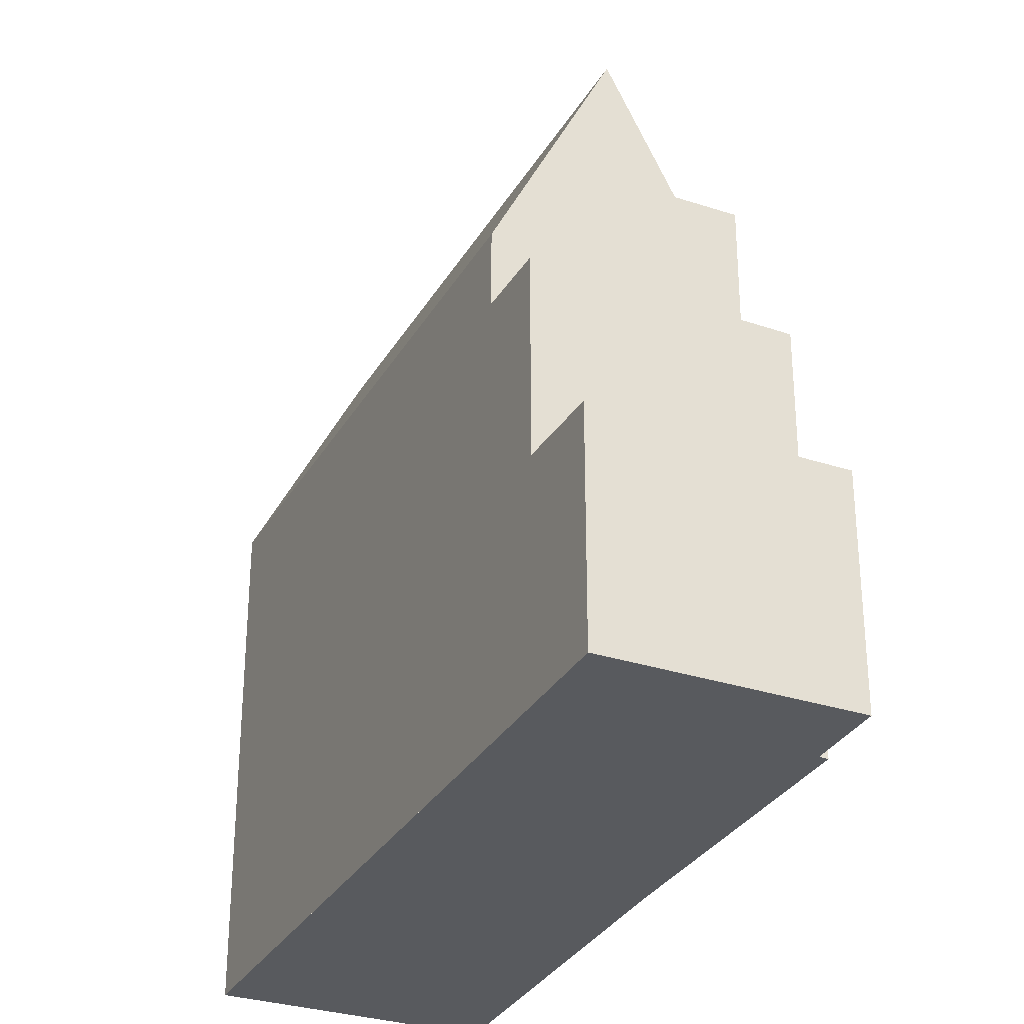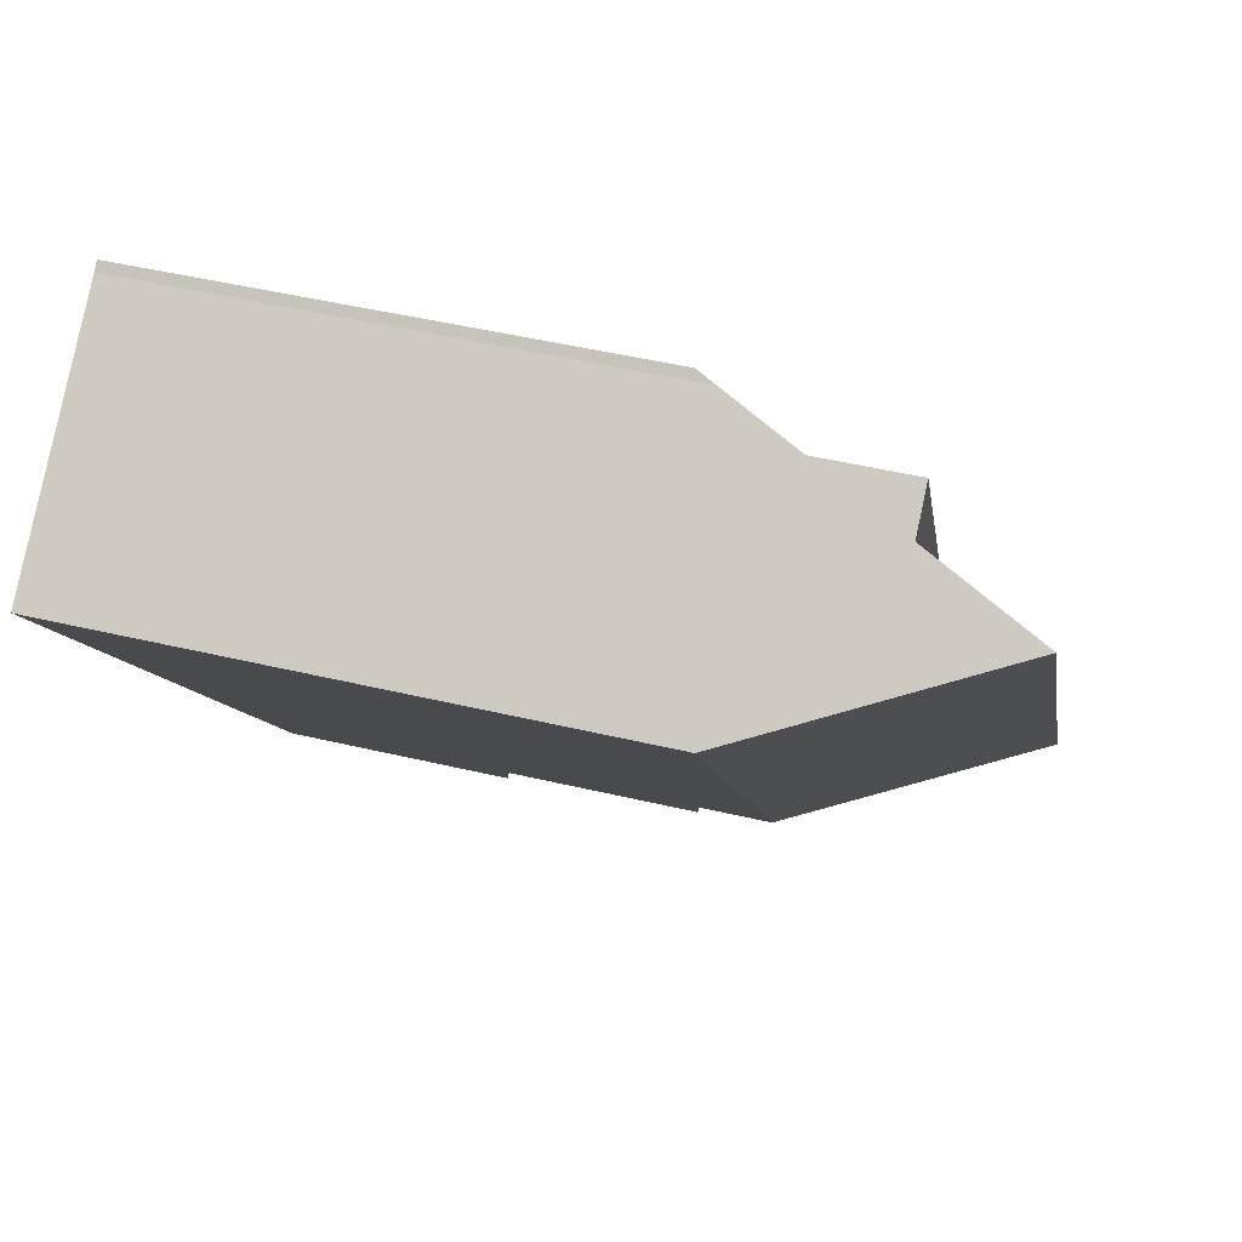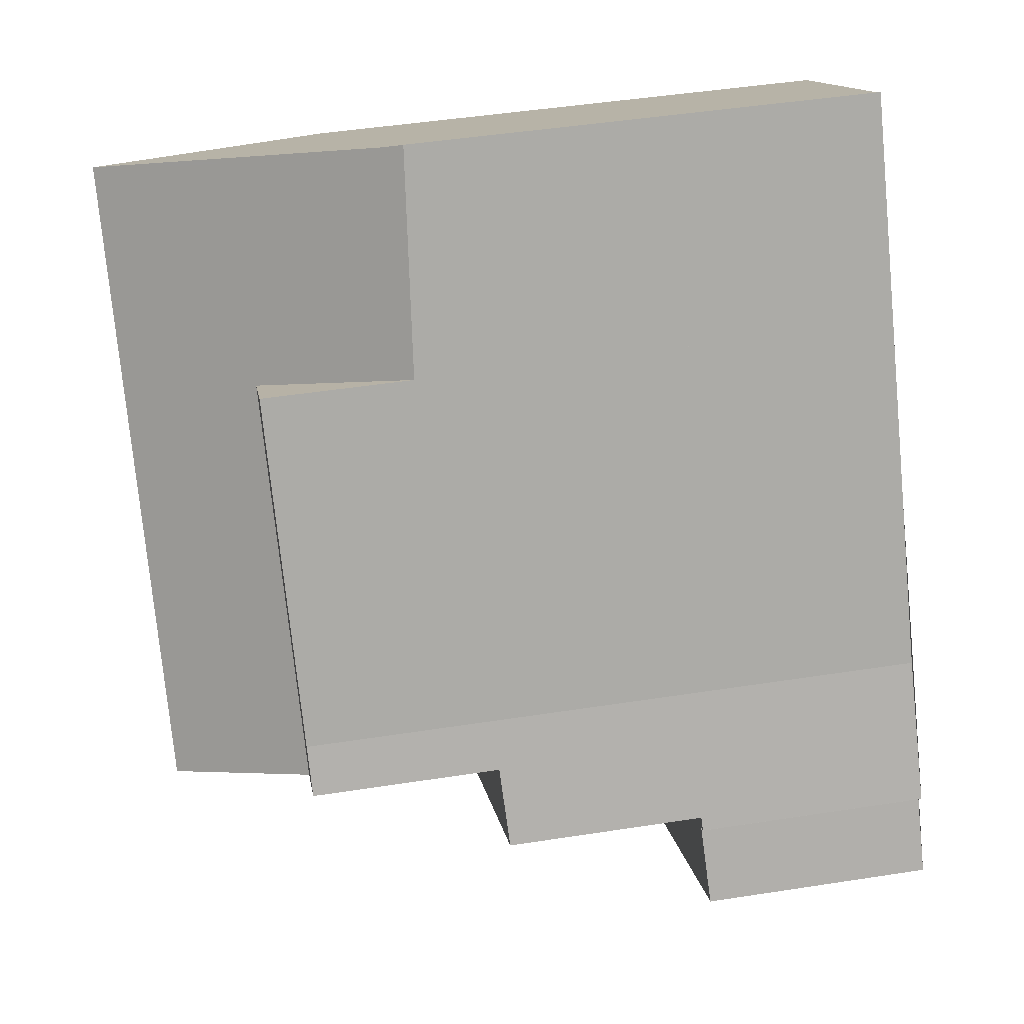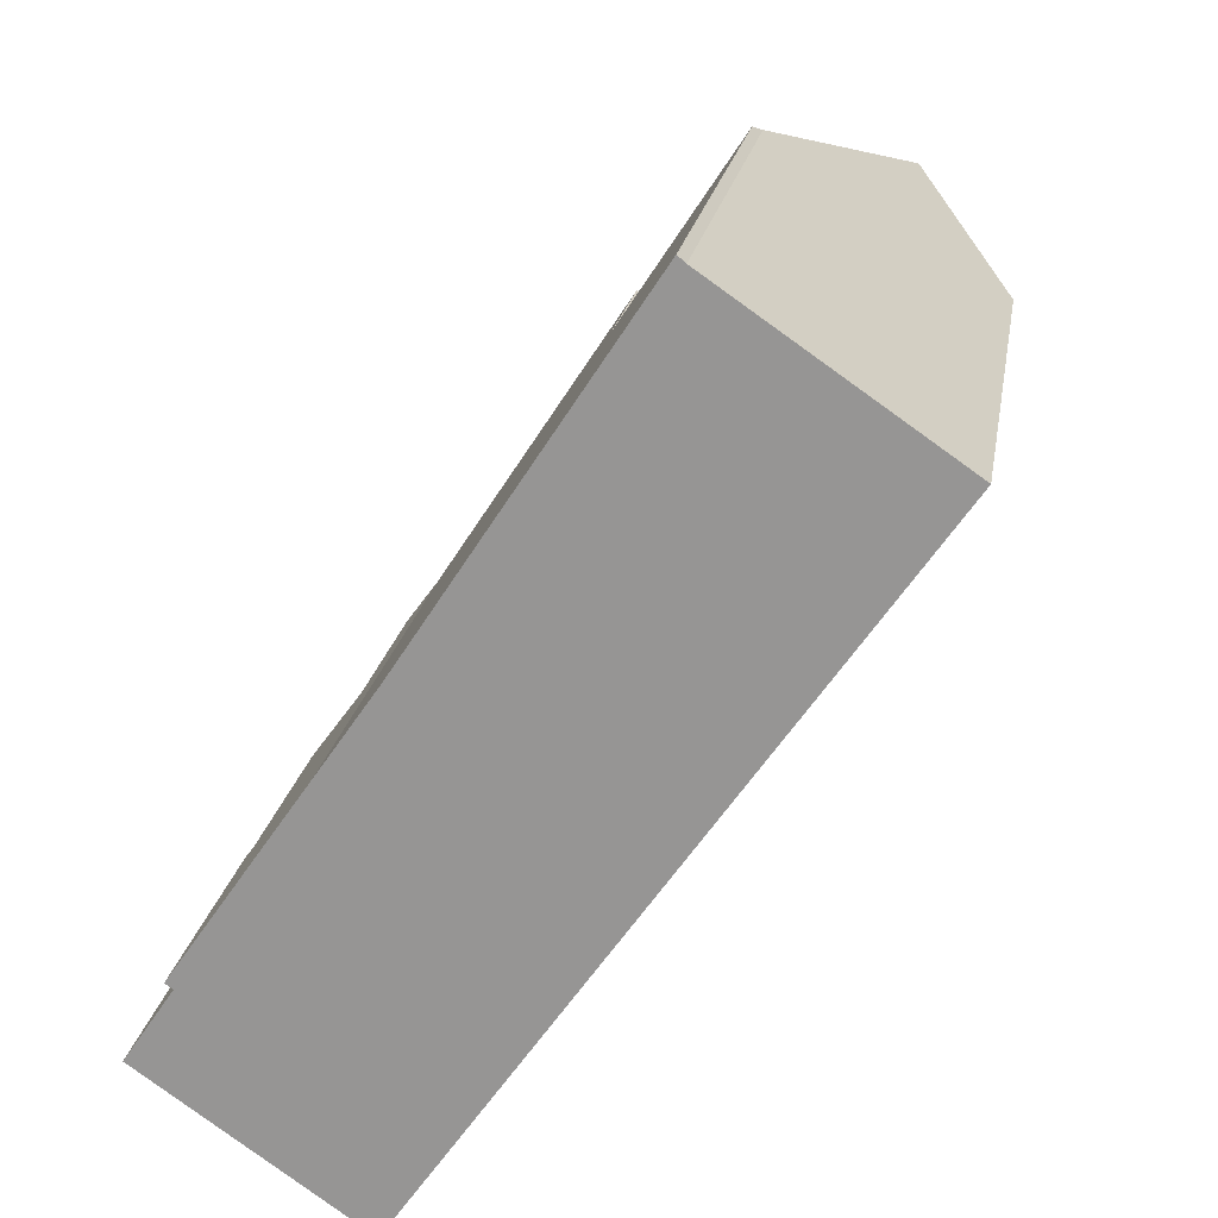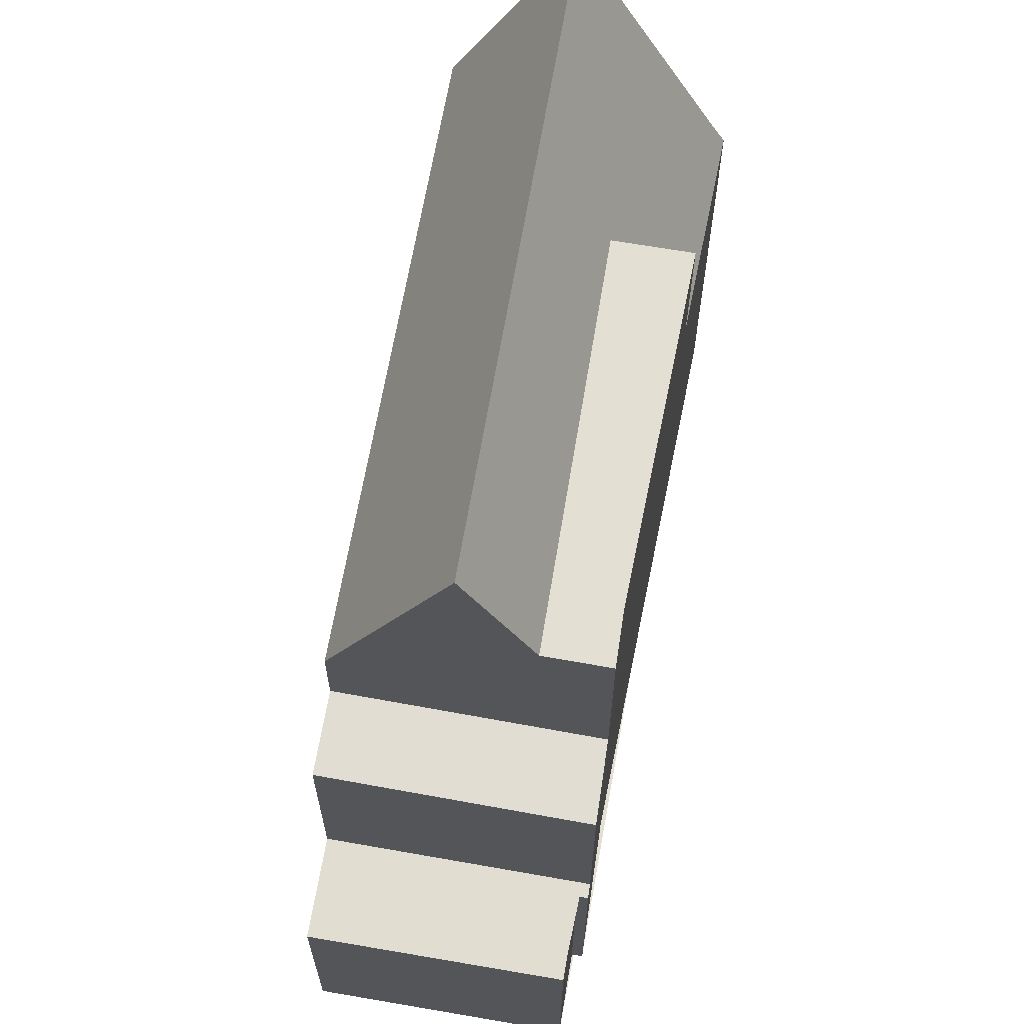
<metadata>
{"format":"obj","ext":"obj","renderer":"f3d","projection":"perspective","resolution":1024,"background":"white","views":[{"elev":-30.9,"azim":9.6,"up":"+Z"},{"elev":47.6,"azim":-75.0,"up":"+Y"},{"elev":47.7,"azim":80.1,"up":"+Y"},{"elev":20.6,"azim":-170.8,"up":"+Y"},{"elev":66.4,"azim":44.7,"up":"+Z"}]}
</metadata>
<code>
v -331.4 -644.9 7.733
v -328.2 -642.7 7.133
v -328.1 -642.6 6.858
v -323.4 -649.8 9.208
v -322.1 -651.6 3.429
v -322.2 -651.7 3.428
v -321.5 -652.7 3.377
v -324.6 -654.8 3.368
v -329.9 -643.9 11.21
v -330.8 -644.5 9.306
v -329.9 -643.9 11.21
v -326.1 -652.6 7.637
v -324.6 -651.6 11.19
v -326.3 -645.4 7.055
v -322.9 -650.4 7.335
v -329.1 -643.4 9.303
v -325.4 -652.1 9.205
v -327.2 -646.1 9.267
v -326.3 -645.4 9.265
v -323.7 -651 9.202
v -322.9 -650.4 9.2
v -324.3 -654.5 3.369
v -322.2 -651.6 3.428
v -325.4 -653.6 3.429
v -322.2 -651.4 3.437
v -322.8 -650.8 6.403
v -322.7 -650.7 6.402
v -325.9 -652.9 6.471
v -326.1 -652.6 6.484
v -322.9 -650.4 6.414
v -325.4 -653.6 6.442
v -322.2 -651.4 6.372
v -328.3 -642.8 7.444
v -326.4 -645.5 9.265
v -326.4 -645.5 7.465
v -323 -650.5 9.2
v -322.3 -651.5 3.437
v -323 -650.5 7.502
v -323 -650.5 6.416
v -322.3 -651.5 6.374
v -329.9 -644 11.21
v -330.7 -644.5 9.306
v -329.1 -643.4 9.302
v -328.3 -642.9 7.445
v -331.4 -645 7.732
v -329.9 -644 11.21
v -328 -642.7 6.863
v -322.4 -653.2 3.374
v -323.7 -651.4 6.423
v -323.9 -651.1 9.601
v -323.9 -651.1 9.202
v -329.4 -643.6 9.996
v -323.2 -652.1 3.435
v -323.9 -651.1 6.436
v -323.2 -652.1 6.394
v -329.4 -643.6 9.999
v -331.3 -644.9 7.929
v -331.3 -644.9 7.932
v -325.8 -652.4 8.299
v -325.6 -652.7 6.464
v -325.1 -653.4 3.43
v -325.8 -652.4 6.478
v -325.1 -653.4 6.436
v -324.1 -651.2 10.01
v -324.1 -651.2 9.202
v -322.5 -653.4 3.374
v -323.9 -651.5 6.427
v -329.6 -643.7 10.41
v -329.6 -643.7 10.41
v -323.4 -652.2 3.434
v -324.1 -651.2 6.44
v -323.4 -652.2 6.398
v -324.6 -651.6 11.19
v -323.7 -651 9.202
v -323 -650.5 9.2
v -323.9 -651.1 6.436
v -324.1 -651.2 6.44
v -325.8 -652.4 6.478
v -326.1 -652.6 6.484
v -325.8 -652.4 8.299
v -325.4 -652.1 9.205
v -323.7 -651 9.202
v -324.6 -651.6 11.19
v -323.9 -651.1 9.601
v -322.9 -650.4 6.414
v -323 -650.5 6.416
v -326.1 -652.6 7.637
v -322.9 -650.4 9.2
v -324.1 -651.2 10.01
v -322.3 -651.5 3.437
v -323.2 -652.1 3.435
v -322.3 -651.5 6.374
v -323.2 -652.1 6.394
v -325.1 -653.4 3.43
v -325.4 -653.6 3.429
v -322.2 -651.4 3.437
v -323.4 -652.2 3.434
v -323.4 -652.2 6.398
v -325.1 -653.4 6.436
v -325.4 -653.6 6.442
v -322.2 -651.4 6.372
v -321.7 -652.4 3.391
v -322.6 -652.9 3.389
v -324.5 -654.3 3.384
v -324.8 -654.5 3.383
v -322.7 -653.1 3.388
v -328.5 -644.2 9.292
v -327.7 -643.7 7.451
v -329.4 -644.8 11.21
v -328.8 -644.4 9.955
v -329 -644.5 10.37
v -327.5 -643.5 6.92
v -329.4 -644.8 11.21
v -330.2 -645.3 9.295
v -330.7 -645.7 7.971
v -330.8 -645.8 7.722
v -328.1 -643.1 7.447
v -328.9 -643.7 9.299
v -329.7 -644.2 11.21
v -329.2 -643.9 9.983
v -329.4 -644 10.4
v -327.9 -642.9 6.881
v -329.7 -644.2 11.21
v -331.1 -645.2 7.944
v -330.5 -644.8 9.302
v -331.2 -645.2 7.729
v -328 -646.6 11.2
v -326.4 -645.5 9.265
v -327.2 -646.1 9.267
v -327.2 -646.1 9.267
v -326.4 -645.5 7.465
v -328 -646.6 11.2
v -327.5 -646.2 9.857
v -328.9 -647.2 9.27
v -329.4 -647.6 8.061
v -329.5 -647.7 7.698
v -326.3 -645.4 9.265
v -327.6 -646.4 10.27
v -326.3 -645.4 7.055
v -323.5 -654 3.371
v -323.7 -653.7 3.386
v -330.6 -644.4 9.744
v -330.5 -644.4 9.747
v -325.1 -651.9 10.11
v -325.1 -651.9 9.205
v -324.3 -652.9 3.432
v -325.1 -651.9 6.461
v -324.3 -652.9 6.419
v -324.3 -652.9 3.432
v -324.3 -652.9 6.419
v -324.8 -652.2 6.448
v -325.1 -651.9 6.461
v -330 -645.2 9.785
v -328.6 -647 9.876
v -330.3 -644.7 9.759
v -325.1 -651.9 10.11
v -323.9 -650.8 9.204
v -324.7 -651.4 11.19
v -324.1 -650.9 9.612
v -324.7 -651.4 11.19
v -323.2 -650.3 9.203
v -323.9 -650.8 9.204
v -325.6 -651.9 9.208
v -326 -652.2 8.289
v -325.2 -651.7 10.1
v -324.2 -651 10.02
v -326.2 -652.4 7.64
v -323.1 -650.2 9.203
v -325 -653.6 3.421
v -324.2 -653 3.423
v -323.1 -652.2 3.426
v -322.2 -651.6 3.428
v -325.3 -653.8 3.42
v -322.1 -651.6 3.429
v -323.3 -652.4 3.425
v -325.4 -652.1 9.249
v -325.4 -652.1 9.205
v -324.8 -653.1 3.431
v -325.4 -652.1 6.469
v -324.8 -653.1 6.428
v -330 -645.2 9.784
v -328.7 -647.1 9.636
v -325.6 -651.9 9.265
v -325.2 -652.5 6.456
v -325.4 -652.1 6.469
v -330.3 -644.6 9.827
v -330 -645.2 9.785
v -324.2 -654.1 3.385
v -324.6 -653.3 3.422
v -325.4 -652.1 9.249
v -324.8 -653.1 3.431
v -324.8 -653.1 6.428
v -324 -654.4 3.37
v -330.5 -644.3 9.851
v -330.5 -644.4 9.846
v -331.3 -644.9 7.929
v -331.4 -644.9 7.733
v -331.4 -644.9 8.882e-16
v -331.3 -644.9 -8.882e-16
v -328.1 -642.6 6.858
v -328.2 -642.7 7.133
v -328.2 -642.7 0
v -328.1 -642.6 0
v -328 -642.7 6.863
v -328.1 -642.6 6.858
v -328.1 -642.6 0
v -328 -642.7 8.882e-16
v -323.1 -650.2 9.203
v -323.4 -649.8 9.208
v -323.4 -649.8 0
v -323.1 -650.2 0
v -322.2 -651.6 3.428
v -322.1 -651.6 3.429
v -322.1 -651.6 0
v -322.2 -651.6 0
v -321.7 -652.4 3.391
v -322.2 -651.7 3.428
v -322.2 -651.7 0
v -321.7 -652.4 0
v -322.4 -653.2 3.374
v -321.5 -652.7 3.377
v -321.5 -652.7 -4.441e-16
v -322.4 -653.2 0
v -324.8 -654.5 3.383
v -324.6 -654.8 3.368
v -324.6 -654.8 0
v -324.8 -654.5 -4.441e-16
v -330.6 -644.4 9.744
v -330.8 -644.5 9.306
v -330.8 -644.5 0
v -330.6 -644.4 0
v -329.6 -643.7 10.41
v -329.9 -643.9 11.21
v -329.9 -643.9 -1.776e-15
v -329.6 -643.7 -1.776e-15
v -328.3 -642.8 7.444
v -329.1 -643.4 9.303
v -329.1 -643.4 0
v -328.3 -642.8 -8.882e-16
v -324.6 -654.8 3.368
v -324.3 -654.5 3.369
v -324.3 -654.5 0
v -324.6 -654.8 0
v -322.2 -651.7 3.428
v -322.2 -651.6 3.428
v -322.2 -651.6 0
v -322.2 -651.7 0
v -322.2 -651.4 6.372
v -322.7 -650.7 6.402
v -322.7 -650.7 0
v -322.2 -651.4 0
v -326.1 -652.6 6.484
v -325.9 -652.9 6.471
v -325.9 -652.9 0
v -326.1 -652.6 8.882e-16
v -328.2 -642.7 7.133
v -328.3 -642.8 7.444
v -328.3 -642.8 -8.882e-16
v -328.2 -642.7 0
v -331.4 -644.9 7.733
v -331.4 -645 7.732
v -331.4 -645 0
v -331.4 -644.9 8.882e-16
v -327.9 -642.9 6.881
v -328 -642.7 6.863
v -328 -642.7 8.882e-16
v -327.9 -642.9 0
v -322.5 -653.4 3.374
v -322.4 -653.2 3.374
v -322.4 -653.2 0
v -322.5 -653.4 0
v -329.1 -643.4 9.303
v -329.4 -643.6 9.999
v -329.4 -643.6 0
v -329.1 -643.4 0
v -330.8 -644.5 9.306
v -331.3 -644.9 7.929
v -331.3 -644.9 -8.882e-16
v -330.8 -644.5 0
v -323.5 -654 3.371
v -322.5 -653.4 3.374
v -322.5 -653.4 0
v -323.5 -654 0
v -329.4 -643.6 9.999
v -329.6 -643.7 10.41
v -329.6 -643.7 -1.776e-15
v -329.4 -643.6 0
v -322.7 -650.7 6.402
v -322.9 -650.4 6.414
v -322.9 -650.4 8.882e-16
v -322.7 -650.7 0
v -326.2 -652.4 7.64
v -326.1 -652.6 7.637
v -326.1 -652.6 8.882e-16
v -326.2 -652.4 0
v -322.1 -651.6 3.429
v -322.2 -651.4 3.437
v -322.2 -651.4 0
v -322.1 -651.6 4.441e-16
v -325.9 -652.9 6.471
v -325.4 -653.6 6.442
v -325.4 -653.6 8.882e-16
v -325.9 -652.9 0
v -321.5 -652.7 3.377
v -321.7 -652.4 3.391
v -321.7 -652.4 0
v -321.5 -652.7 -4.441e-16
v -325.3 -653.8 3.42
v -324.8 -654.5 3.383
v -324.8 -654.5 -4.441e-16
v -325.3 -653.8 0
v -326.3 -645.4 7.055
v -327.5 -643.5 6.92
v -327.5 -643.5 8.882e-16
v -326.3 -645.4 0
v -331.2 -645.2 7.729
v -330.8 -645.8 7.722
v -330.8 -645.8 -8.882e-16
v -331.2 -645.2 -8.882e-16
v -327.5 -643.5 6.92
v -327.9 -642.9 6.881
v -327.9 -642.9 0
v -327.5 -643.5 8.882e-16
v -331.4 -645 7.732
v -331.2 -645.2 7.729
v -331.2 -645.2 -8.882e-16
v -331.4 -645 0
v -330.8 -645.8 7.722
v -329.5 -647.7 7.698
v -329.5 -647.7 8.882e-16
v -330.8 -645.8 -8.882e-16
v -323.4 -649.8 9.208
v -326.3 -645.4 9.265
v -326.3 -645.4 -1.776e-15
v -323.4 -649.8 0
v -324 -654.4 3.37
v -323.5 -654 3.371
v -323.5 -654 0
v -324 -654.4 -4.441e-16
v -330.5 -644.3 9.851
v -330.6 -644.4 9.744
v -330.6 -644.4 0
v -330.5 -644.3 0
v -329.5 -647.7 7.698
v -326.2 -652.4 7.64
v -326.2 -652.4 0
v -329.5 -647.7 8.882e-16
v -322.9 -650.4 9.2
v -323.1 -650.2 9.203
v -323.1 -650.2 0
v -322.9 -650.4 0
v -325.4 -653.6 3.429
v -325.3 -653.8 3.42
v -325.3 -653.8 0
v -325.4 -653.6 0
v -322.1 -651.6 3.429
v -322.1 -651.6 3.429
v -322.1 -651.6 4.441e-16
v -322.1 -651.6 0
v -324.3 -654.5 3.369
v -324 -654.4 3.37
v -324 -654.4 -4.441e-16
v -324.3 -654.5 0
v -329.9 -643.9 11.21
v -330.5 -644.3 9.851
v -330.5 -644.3 0
v -329.9 -643.9 -1.776e-15
v -331.4 -644.9 0
v -328.2 -642.7 0
v -328.1 -642.6 0
v -323.4 -649.8 0
v -322.1 -651.6 0
v -322.2 -651.7 0
v -321.5 -652.7 0
v -324.6 -654.8 0
f 143 42 10 142
f 93 49 26 92
f 35 18 34
f 58 45 1 57
f 177 17 176
f 36 21 15 38
f 40 32 25 37
f 92 26 27 101
f 38 15 30 39
f 34 19 14 35
f 38 20 36
f 61 24 31 63
f 62 29 12 59
f 43 16 33 44
f 56 16 43 52
f 44 33 2 3 47
f 98 67 49 93
f 50 20 51
f 55 40 37 53
f 51 20 38 39 54
f 69 56 52 68
f 57 10 42 58
f 100 28 60 99
f 178 61 63 180
f 179 62 59 17 177
f 64 50 51 65
f 151 67 98 150
f 68 46 11 69
f 72 55 53 70
f 65 51 54 71
f 157 82 84 159
f 159 84 89 166
f 166 89 83 158
f 76 49 67 77
f 78 60 28 79
f 125 114 115 124
f 152 77 67 151
f 85 27 26 86
f 86 26 49 76
f 181 114 125 155 187
f 124 115 116 126
f 172 23 6 102 103 171
f 169 104 105 173
f 174 5 23 172
f 171 103 106 175
f 175 106 141 170
f 102 7 48 103
f 104 22 8 105
f 103 48 66 106
f 141 106 66 140
f 118 43 44 117
f 120 52 43 118
f 121 68 52 120
f 119 46 68 121
f 117 44 47 122
f 135 115 114 134
f 182 134 114 181
f 136 116 115 135
f 117 108 107 118
f 118 107 110 120
f 120 110 111 121
f 121 111 109 119
f 122 112 108 117
f 124 58 42 125
f 155 125 42 143
f 126 45 58 124
f 162 129 128 161
f 130 107 108 131
f 133 110 107 130
f 164 135 134 163
f 183 163 134 182
f 167 136 135 164
f 161 128 137 4 168
f 138 111 110 133
f 132 109 111 138
f 131 108 112 139
f 188 141 140 193
f 195 143 142 194
f 144 13 64 65 145
f 148 72 70 146
f 145 65 71 147
f 184 151 150 192
f 153 113 127 154
f 186 155 143 195
f 165 154 127 160
f 185 152 151 184
f 187 155 186
f 189 170 141 188
f 159 133 130 157
f 161 75 74 162
f 163 81 80 164
f 190 81 163 183
f 166 138 133 159
f 158 132 138 166
f 164 80 87 167
f 168 88 75 161
f 160 73 156 165
f 191 149 170 189
f 171 91 90 172
f 173 95 94 169
f 172 90 96 174
f 175 97 91 171
f 170 149 97 175
f 176 144 145 177
f 180 148 146 178
f 177 145 147 179
f 181 153 154 182
f 182 154 165 183
f 184 60 78 185
f 186 123 113 153 187
f 188 104 169 189
f 183 165 156 190
f 189 169 94 191
f 187 153 181
f 193 22 104 188
f 194 9 41 195
f 192 99 60 184
f 195 41 123 186
f 197 198 199 196
f 201 202 203 200
f 205 206 207 204
f 209 210 211 208
f 213 214 215 212
f 217 218 219 216
f 221 222 223 220
f 225 226 227 224
f 229 230 231 228
f 233 234 235 232
f 237 238 239 236
f 241 242 243 240
f 245 246 247 244
f 249 250 251 248
f 253 254 255 252
f 257 258 259 256
f 261 262 263 260
f 265 266 267 264
f 269 270 271 268
f 273 274 275 272
f 277 278 279 276
f 281 282 283 280
f 285 286 287 284
f 289 290 291 288
f 293 294 295 292
f 297 298 299 296
f 301 302 303 300
f 305 306 307 304
f 309 310 311 308
f 313 314 315 312
f 317 318 319 316
f 321 322 323 320
f 325 326 327 324
f 329 330 331 328
f 333 334 335 332
f 337 338 339 336
f 341 342 343 340
f 345 346 347 344
f 349 350 351 348
f 353 354 355 352
f 357 358 359 356
f 361 362 363 360
f 365 366 367 364
f 369 370 371 372 373 374 375 368

</code>
